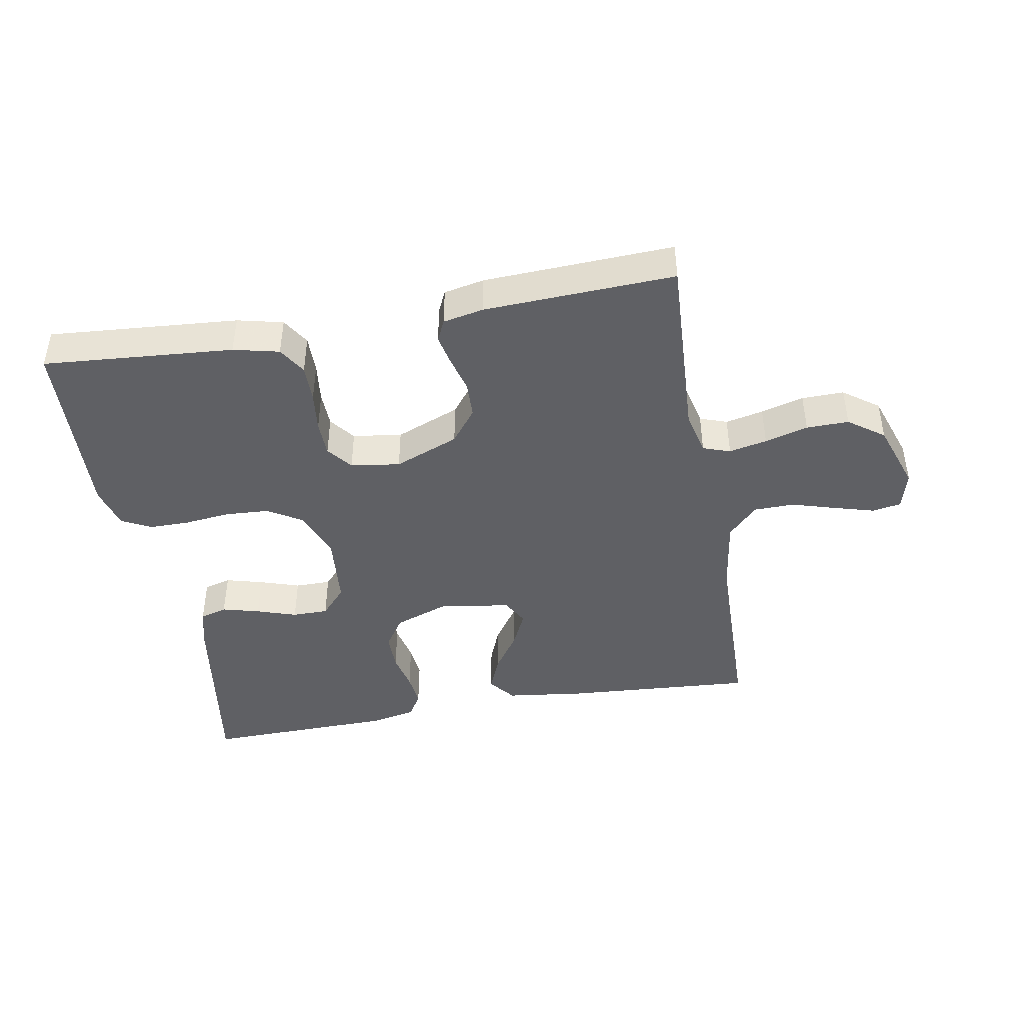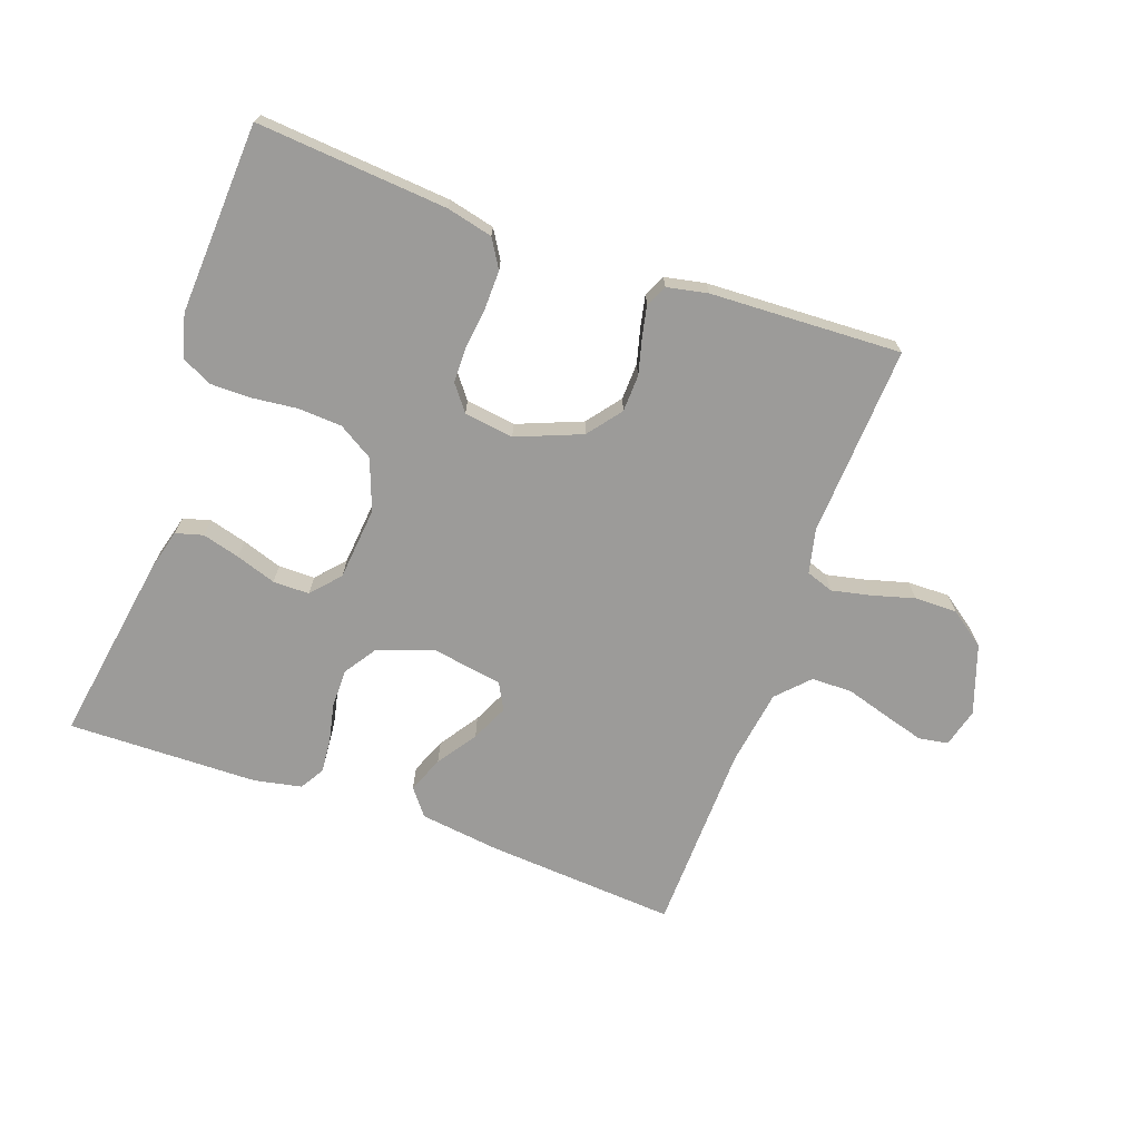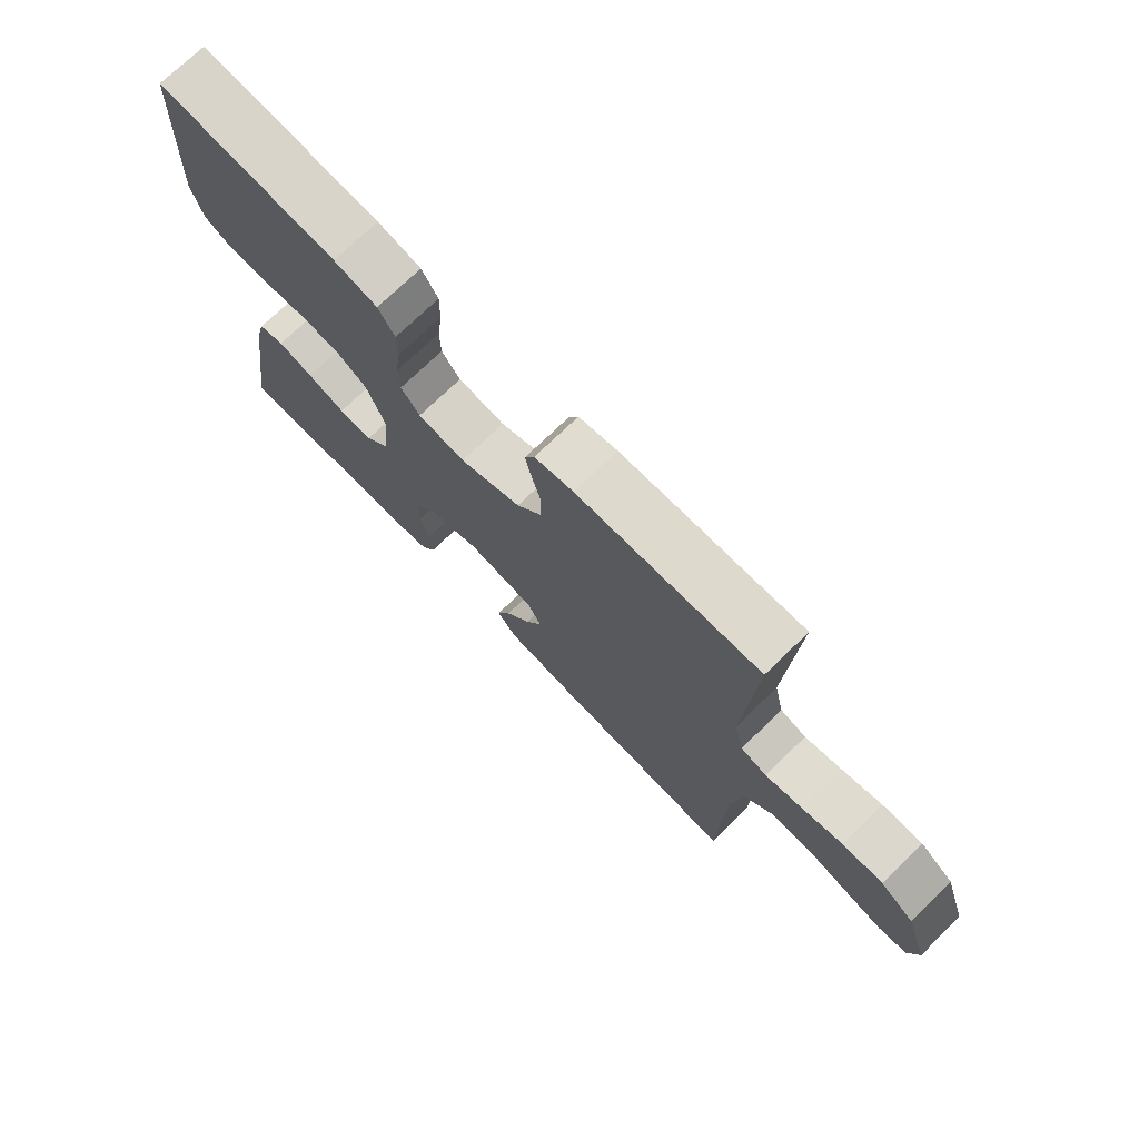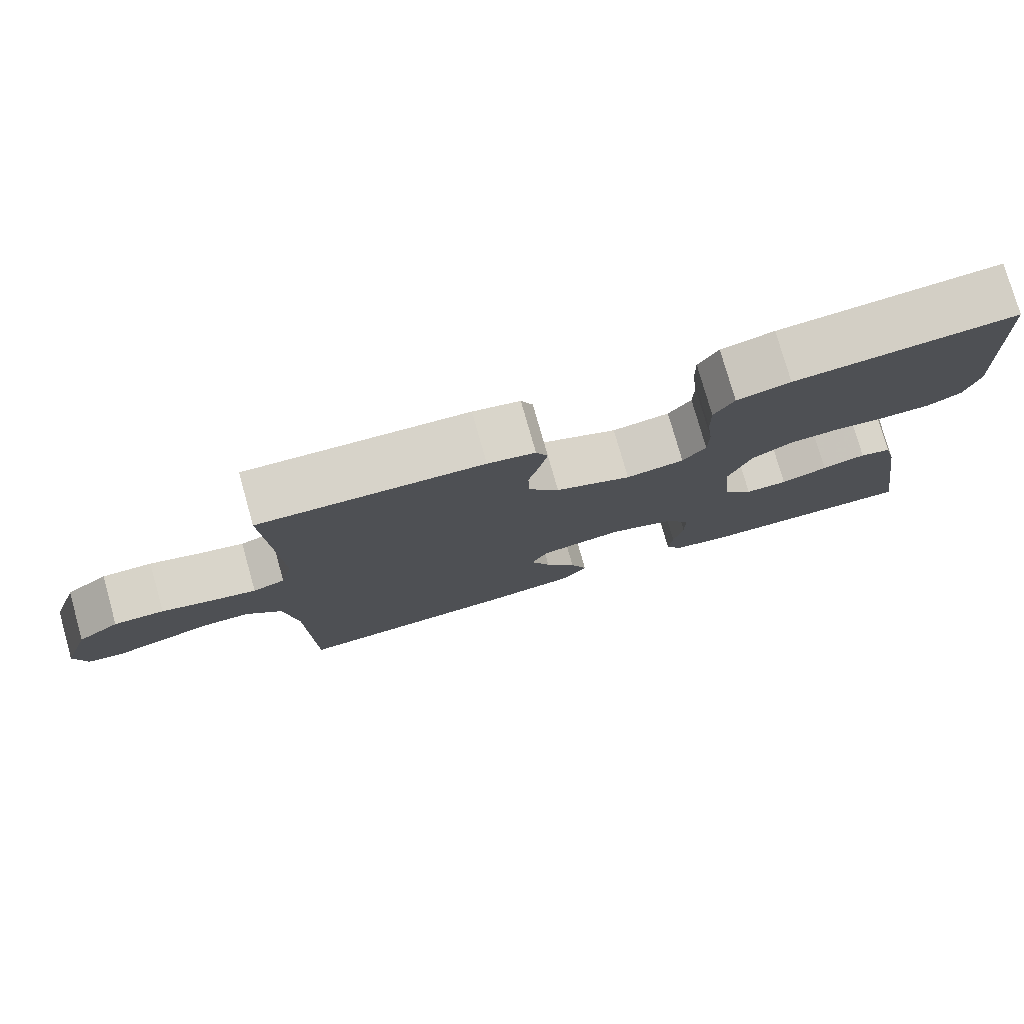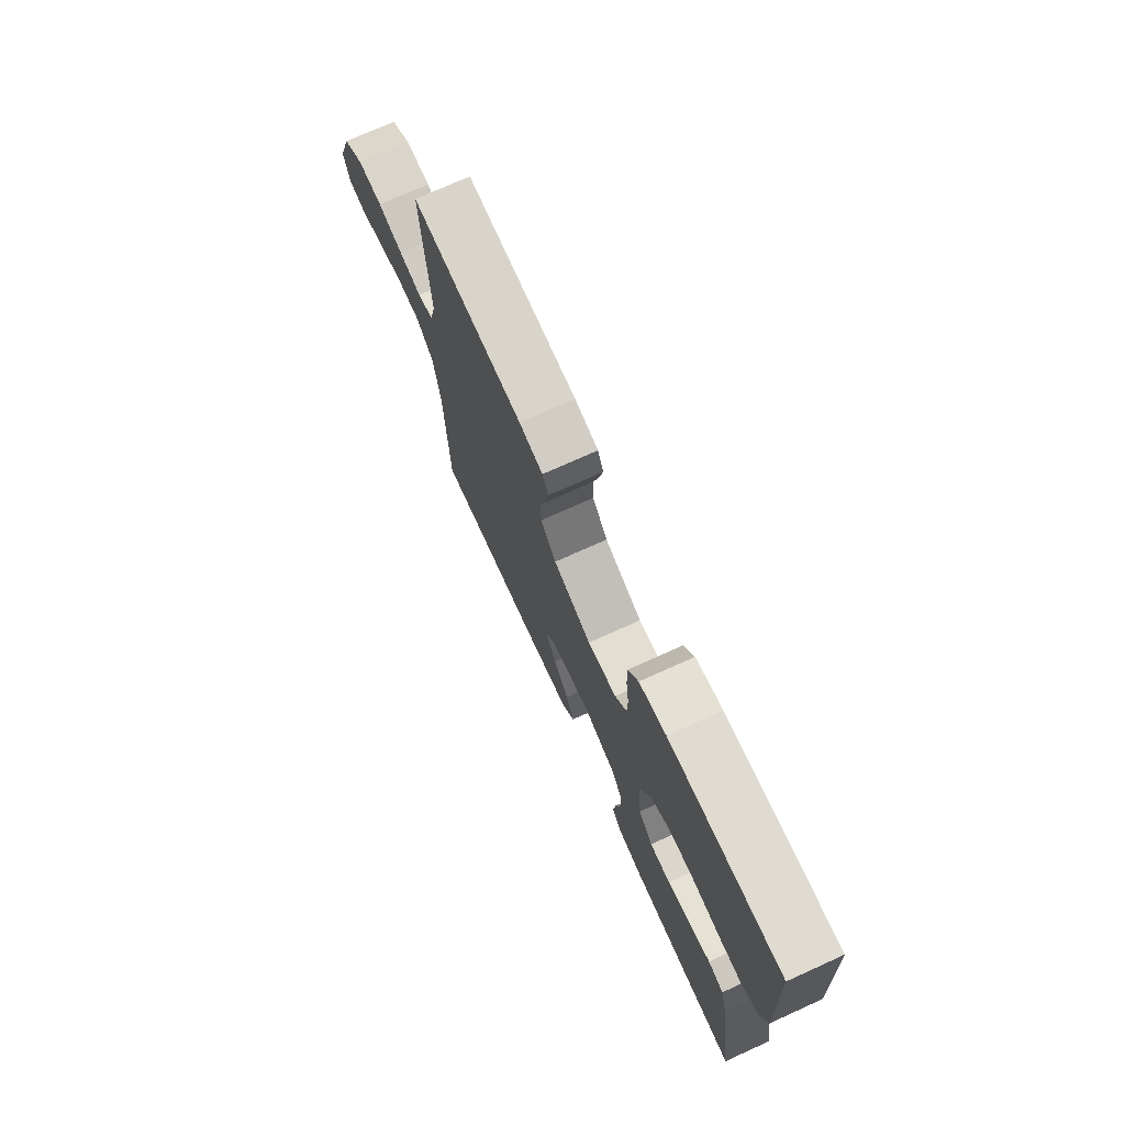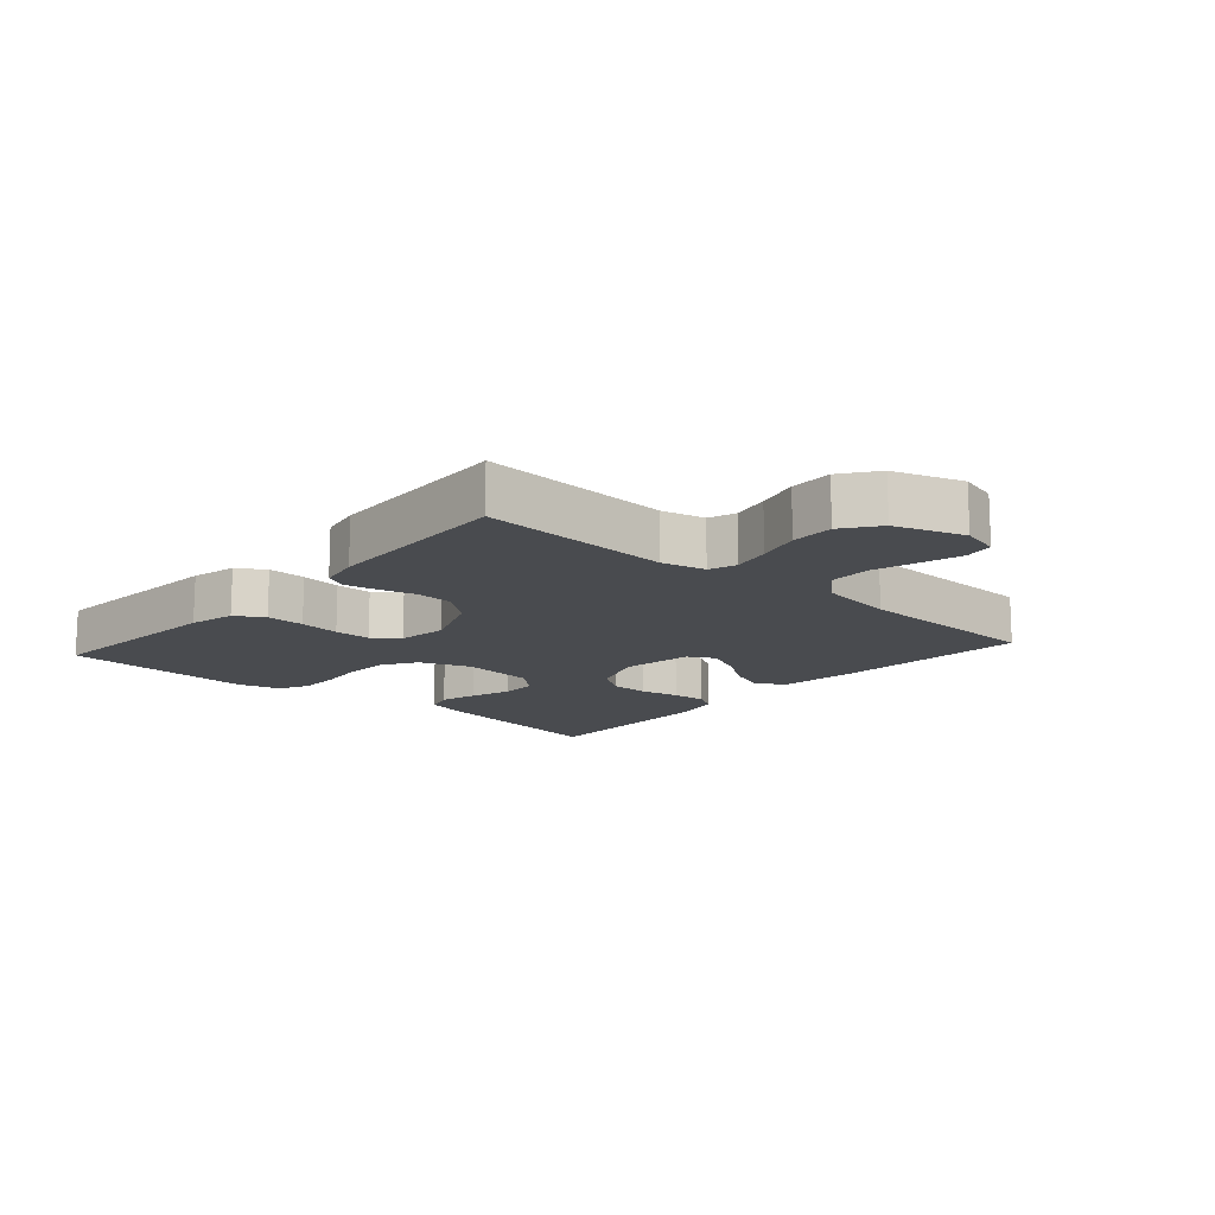
<metadata>
{"format":"obj","ext":"obj","renderer":"f3d","projection":"perspective","resolution":1024,"background":"white","views":[{"elev":-43.4,"azim":10.2,"up":"+Y"},{"elev":-69.9,"azim":-19.7,"up":"+Y"},{"elev":73.3,"azim":45.9,"up":"+Z"},{"elev":77.6,"azim":164.2,"up":"+Z"},{"elev":73.6,"azim":-114.3,"up":"+Z"},{"elev":-14.1,"azim":48.4,"up":"+Y"}]}
</metadata>
<code>
v 0.5 0.07 -0.5
v 0.2 0.07 -0.479
v 0.075 0.07 -0.463
v 0.042 0.07 -0.421
v 0.065 0.07 -0.364
v 0.107 0.07 -0.302
v 0.134 0.07 -0.244
v 0.111 0.07 -0.202
v 0 0.07 -0.184
v -0.088 0.07 -0.216
v -0.121 0.07 -0.266
v -0.121 0.07 -0.326
v -0.108 0.07 -0.387
v -0.103 0.07 -0.441
v -0.126 0.07 -0.479
v -0.2 0.07 -0.494
v -0.5 0.07 -0.5
v -0.452 0.07 -0.2
v -0.435 0.07 -0.135
v -0.392 0.07 -0.123
v -0.333 0.07 -0.139
v -0.27 0.07 -0.16
v -0.213 0.07 -0.16
v -0.173 0.07 -0.115
v -0.162 0.07 0
v -0.192 0.07 0.08
v -0.246 0.07 0.113
v -0.315 0.07 0.117
v -0.387 0.07 0.109
v -0.451 0.07 0.109
v -0.498 0.07 0.133
v -0.516 0.07 0.2
v -0.5 0.07 0.5
v -0.2 0.07 0.476
v -0.128 0.07 0.459
v -0.101 0.07 0.415
v -0.102 0.07 0.355
v -0.11 0.07 0.291
v -0.109 0.07 0.234
v -0.078 0.07 0.194
v 0 0.07 0.183
v 0.102 0.07 0.224
v 0.143 0.07 0.277
v 0.145 0.07 0.335
v 0.13 0.07 0.392
v 0.12 0.07 0.44
v 0.136 0.07 0.474
v 0.2 0.07 0.487
v 0.5 0.07 0.5
v 0.484 0.07 0.2
v 0.5 0.07 0.131
v 0.543 0.07 0.116
v 0.603 0.07 0.129
v 0.671 0.07 0.148
v 0.738 0.07 0.149
v 0.794 0.07 0.108
v 0.831 0.07 0
v 0.815 0.07 -0.061
v 0.769 0.07 -0.069
v 0.706 0.07 -0.051
v 0.636 0.07 -0.03
v 0.572 0.07 -0.031
v 0.525 0.07 -0.08
v 0.507 0.07 -0.2
v 0.5 0 -0.5
v 0.2 0 -0.479
v 0.075 0 -0.463
v 0.042 0 -0.421
v 0.065 0 -0.364
v 0.107 0 -0.302
v 0.134 0 -0.244
v 0.111 0 -0.202
v 0 0 -0.184
v -0.088 0 -0.216
v -0.121 0 -0.266
v -0.121 0 -0.326
v -0.108 0 -0.387
v -0.103 0 -0.441
v -0.126 0 -0.479
v -0.2 0 -0.494
v -0.5 0 -0.5
v -0.452 0 -0.2
v -0.435 0 -0.135
v -0.392 0 -0.123
v -0.333 0 -0.139
v -0.27 0 -0.16
v -0.213 0 -0.16
v -0.173 0 -0.115
v -0.162 0 0
v -0.192 0 0.08
v -0.246 0 0.113
v -0.315 0 0.117
v -0.387 0 0.109
v -0.451 0 0.109
v -0.498 0 0.133
v -0.516 0 0.2
v -0.5 0 0.5
v -0.2 0 0.476
v -0.128 0 0.459
v -0.101 0 0.415
v -0.102 0 0.355
v -0.11 0 0.291
v -0.109 0 0.234
v -0.078 0 0.194
v 0 0 0.183
v 0.102 0 0.224
v 0.143 0 0.277
v 0.145 0 0.335
v 0.13 0 0.392
v 0.12 0 0.44
v 0.136 0 0.474
v 0.2 0 0.487
v 0.5 0 0.5
v 0.484 0 0.2
v 0.5 0 0.131
v 0.543 0 0.116
v 0.603 0 0.129
v 0.671 0 0.148
v 0.738 0 0.149
v 0.794 0 0.108
v 0.831 0 0
v 0.815 0 -0.061
v 0.769 0 -0.069
v 0.706 0 -0.051
v 0.636 0 -0.03
v 0.572 0 -0.031
v 0.525 0 -0.08
v 0.507 0 -0.2
f 58 59 60 61
f 56 57 58 61
f 56 61 62
f 53 54 55 56
f 52 53 56 62
f 51 52 62 63
f 47 48 49 50
f 44 45 46 47
f 44 47 50 51
f 35 36 37 38
f 35 38 39
f 34 35 39
f 33 34 39
f 32 33 39 40
f 28 29 30 31
f 27 28 31 32
f 19 20 21 22
f 17 18 19 22
f 17 22 23
f 16 17 23 24
f 12 13 14 15
f 11 12 15 16
f 3 4 5 6
f 3 6 7
f 64 1 2 3
f 64 3 7
f 63 64 7 8
f 43 44 51 63
f 42 43 63 8
f 41 42 8 9
f 27 32 40 41
f 26 27 41
f 25 26 41 9
f 11 16 24 25
f 10 11 25
f 9 10 25
f 125 124 123 122
f 125 122 121 120
f 126 125 120
f 120 119 118 117
f 126 120 117 116
f 127 126 116 115
f 114 113 112 111
f 111 110 109 108
f 115 114 111 108
f 102 101 100 99
f 103 102 99
f 103 99 98
f 103 98 97
f 104 103 97 96
f 95 94 93 92
f 96 95 92 91
f 86 85 84 83
f 86 83 82 81
f 87 86 81
f 88 87 81 80
f 79 78 77 76
f 80 79 76 75
f 70 69 68 67
f 71 70 67
f 67 66 65 128
f 71 67 128
f 72 71 128 127
f 127 115 108 107
f 72 127 107 106
f 73 72 106 105
f 105 104 96 91
f 105 91 90
f 73 105 90 89
f 89 88 80 75
f 89 75 74
f 89 74 73
f 1 65 66 2
f 2 66 67 3
f 3 67 68 4
f 4 68 69 5
f 5 69 70 6
f 6 70 71 7
f 7 71 72 8
f 8 72 73 9
f 9 73 74 10
f 10 74 75 11
f 11 75 76 12
f 12 76 77 13
f 13 77 78 14
f 14 78 79 15
f 15 79 80 16
f 16 80 81 17
f 17 81 82 18
f 18 82 83 19
f 19 83 84 20
f 20 84 85 21
f 21 85 86 22
f 22 86 87 23
f 23 87 88 24
f 24 88 89 25
f 25 89 90 26
f 26 90 91 27
f 27 91 92 28
f 28 92 93 29
f 29 93 94 30
f 30 94 95 31
f 31 95 96 32
f 32 96 97 33
f 33 97 98 34
f 34 98 99 35
f 35 99 100 36
f 36 100 101 37
f 37 101 102 38
f 38 102 103 39
f 39 103 104 40
f 40 104 105 41
f 41 105 106 42
f 42 106 107 43
f 43 107 108 44
f 44 108 109 45
f 45 109 110 46
f 46 110 111 47
f 47 111 112 48
f 48 112 113 49
f 49 113 114 50
f 50 114 115 51
f 51 115 116 52
f 52 116 117 53
f 53 117 118 54
f 54 118 119 55
f 55 119 120 56
f 56 120 121 57
f 57 121 122 58
f 58 122 123 59
f 59 123 124 60
f 60 124 125 61
f 61 125 126 62
f 62 126 127 63
f 63 127 128 64
f 64 128 65 1

</code>
